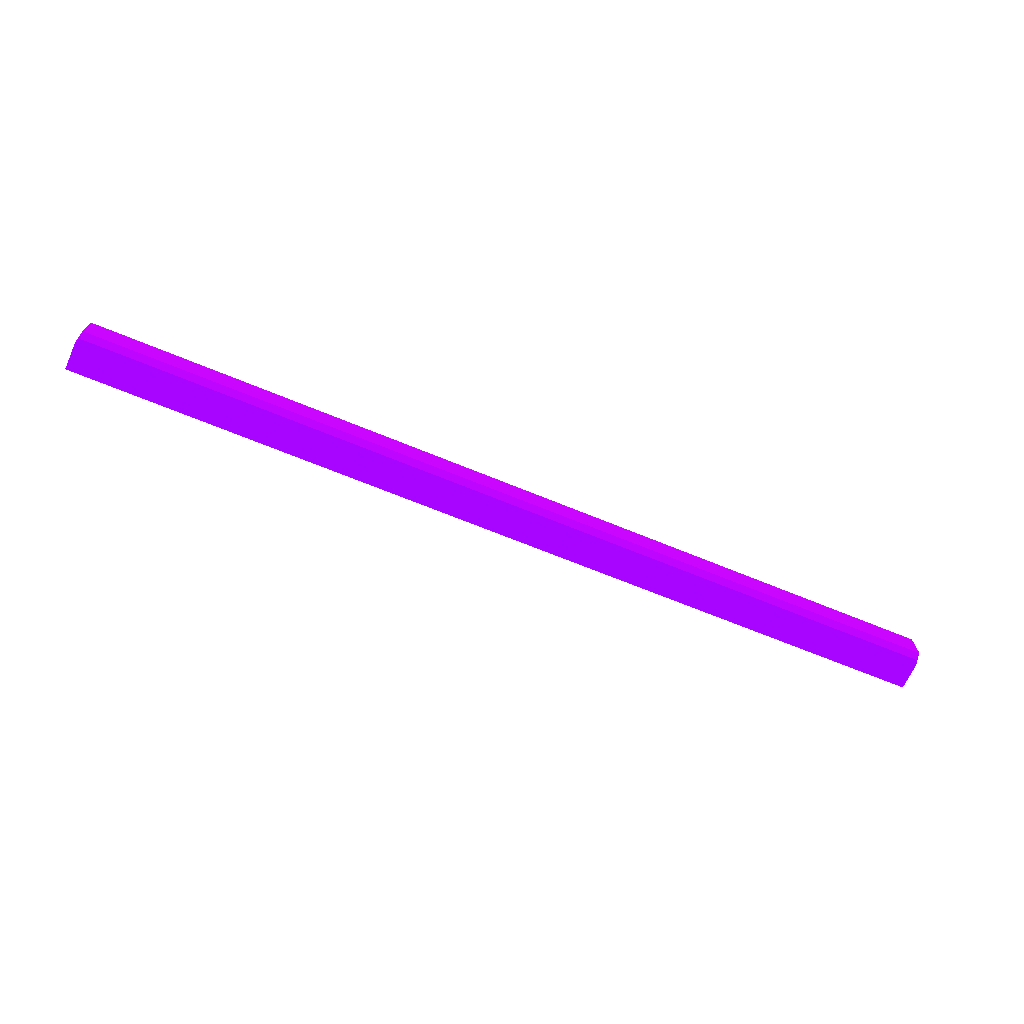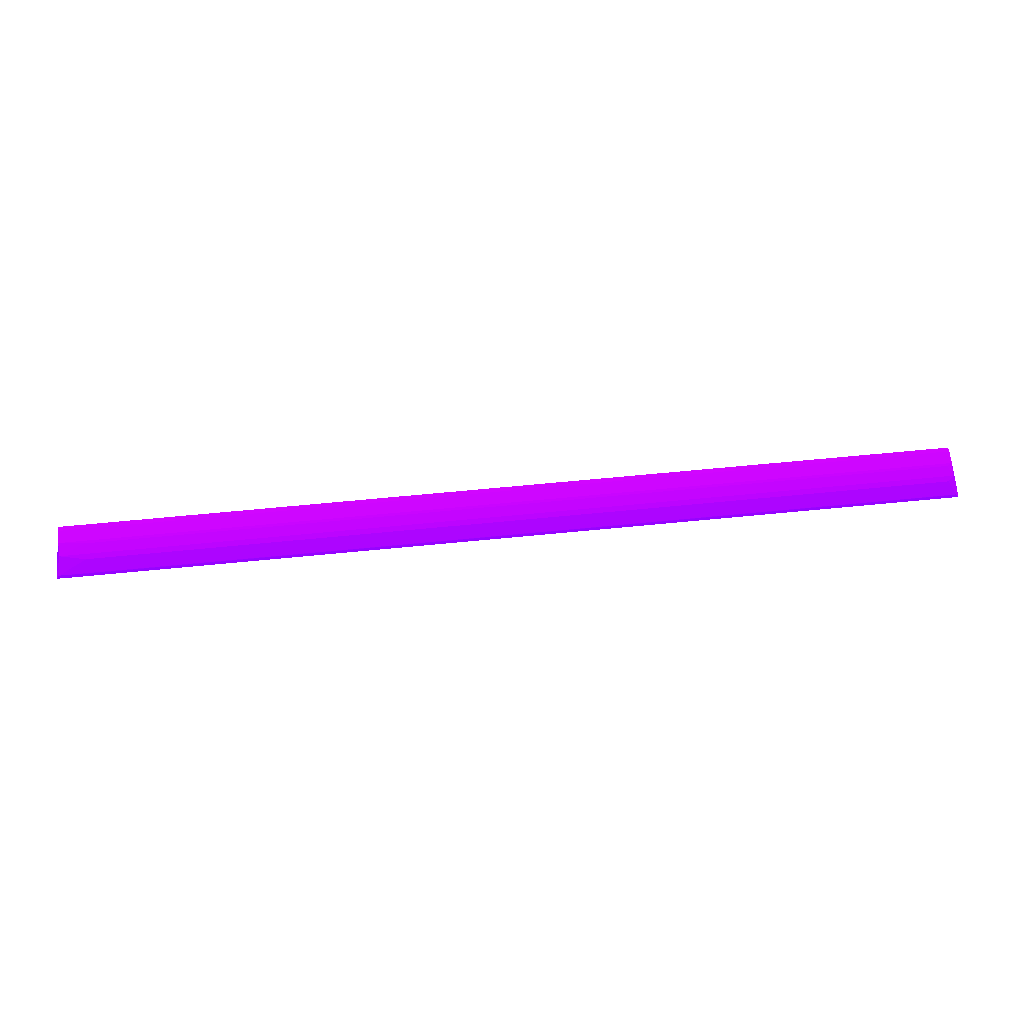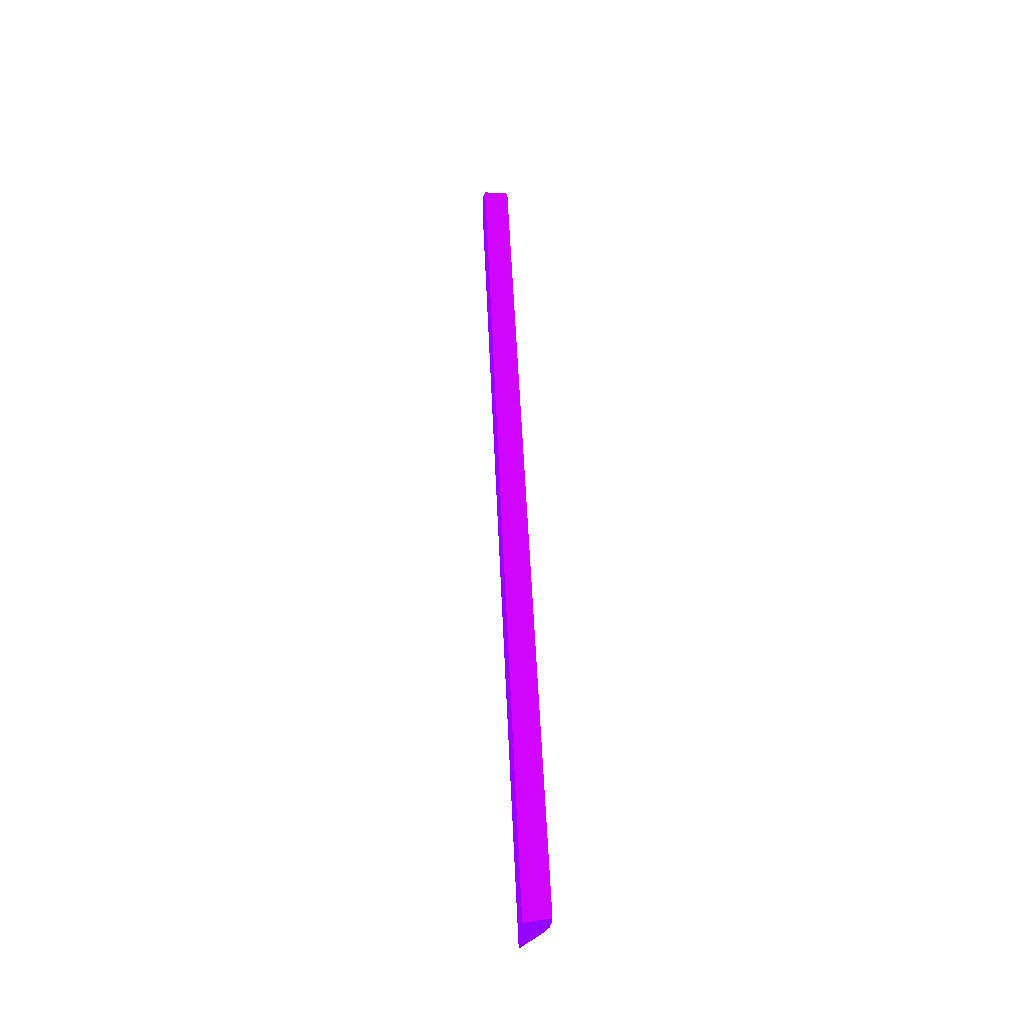
<metadata>
{"format":"obj","ext":"obj","renderer":"f3d","projection":"perspective","resolution":1024,"background":"white","views":[{"elev":-62.8,"azim":156.7,"up":"+Z"},{"elev":57.4,"azim":-6.1,"up":"+Z"},{"elev":51.7,"azim":-92.5,"up":"+Y"}]}
</metadata>
<code>
v 5.476 6.604 -0.2828 0.4275 0.01176 0.9882
v 5.511 6.445 -0.3429 0.4275 0.01176 0.9882
v 5.476 6.604 -0.3069 0.4275 0.01176 0.9882
v 5.44 6.604 0 0.4275 0.01176 0.9882
v 5.519 6.09 -0.3429 0.4275 0.01176 0.9882
v 5.476 6.517 -0.3429 0.4275 0.01176 0.9882
v 5.033 6.518 -0.3429 0.4275 0.01176 0.9882
v -5.477 6.604 -0.3069 0.4275 0.01176 0.9882
v 5.44 6.547 0 0.4275 0.01176 0.9882
v -5.441 6.604 0 0.4275 0.01176 0.9882
v 5.44 6.391 -0.02571 0.4275 0.01176 0.9882
v 5.44 6.251 -0.1 0.4275 0.01176 0.9882
v 5.481 6.099 -0.2953 0.4275 0.01176 0.9882
v 5.378 6.097 -0.3004 0.4275 0.01176 0.9882
v 5.378 6.089 -0.3429 0.4275 0.01176 0.9882
v -4.976 6.518 -0.3429 0.4275 0.01176 0.9882
v -5.477 6.517 -0.3429 0.4275 0.01176 0.9882
v -5.511 6.445 -0.3429 0.4275 0.01176 0.9882
v -5.477 6.604 -0.2828 0.4275 0.01176 0.9882
v -5.441 6.547 0 0.4275 0.01176 0.9882
v -5.52 6.09 -0.3429 0.4275 0.01176 0.9882
v 5.378 6.36 -0.03706 0.4275 0.01176 0.9882
v -5.441 6.391 -0.02571 0.4275 0.01176 0.9882
v 5.378 6.203 -0.1425 0.4275 0.01176 0.9882
v -5.441 6.251 -0.1 0.4275 0.01176 0.9882
v -5.481 6.1 -0.2931 0.4275 0.01176 0.9882
v -5.132 6.097 -0.3004 0.4275 0.01176 0.9882
v -5.246 6.089 -0.3429 0.4275 0.01176 0.9882
v -5.132 6.36 -0.03706 0.4275 0.01176 0.9882
v -5.132 6.203 -0.1425 0.4275 0.01176 0.9882
f 1 2 3
f 1 3 8
f 1 8 19
f 1 19 10
f 1 10 4
f 1 4 2
f 2 5 15
f 2 15 28
f 2 28 21
f 2 21 18
f 2 18 17
f 2 17 16
f 2 16 7
f 2 7 6
f 2 6 3
f 2 4 5
f 3 6 7
f 3 7 16
f 3 16 8
f 4 9 5
f 4 10 20
f 4 20 9
f 5 9 11
f 5 11 12
f 5 12 13
f 5 13 14
f 5 14 15
f 8 16 17
f 8 17 18
f 8 18 19
f 9 20 23
f 9 23 11
f 10 19 18
f 10 18 21
f 10 21 20
f 11 22 12
f 11 23 29
f 11 29 22
f 12 24 13
f 12 22 29
f 12 29 25
f 12 25 30
f 12 30 24
f 13 24 26
f 13 26 27
f 13 27 14
f 14 27 28
f 14 28 15
f 20 21 23
f 21 28 27
f 21 27 26
f 21 26 25
f 21 25 23
f 23 25 29
f 24 30 26
f 25 26 30

</code>
